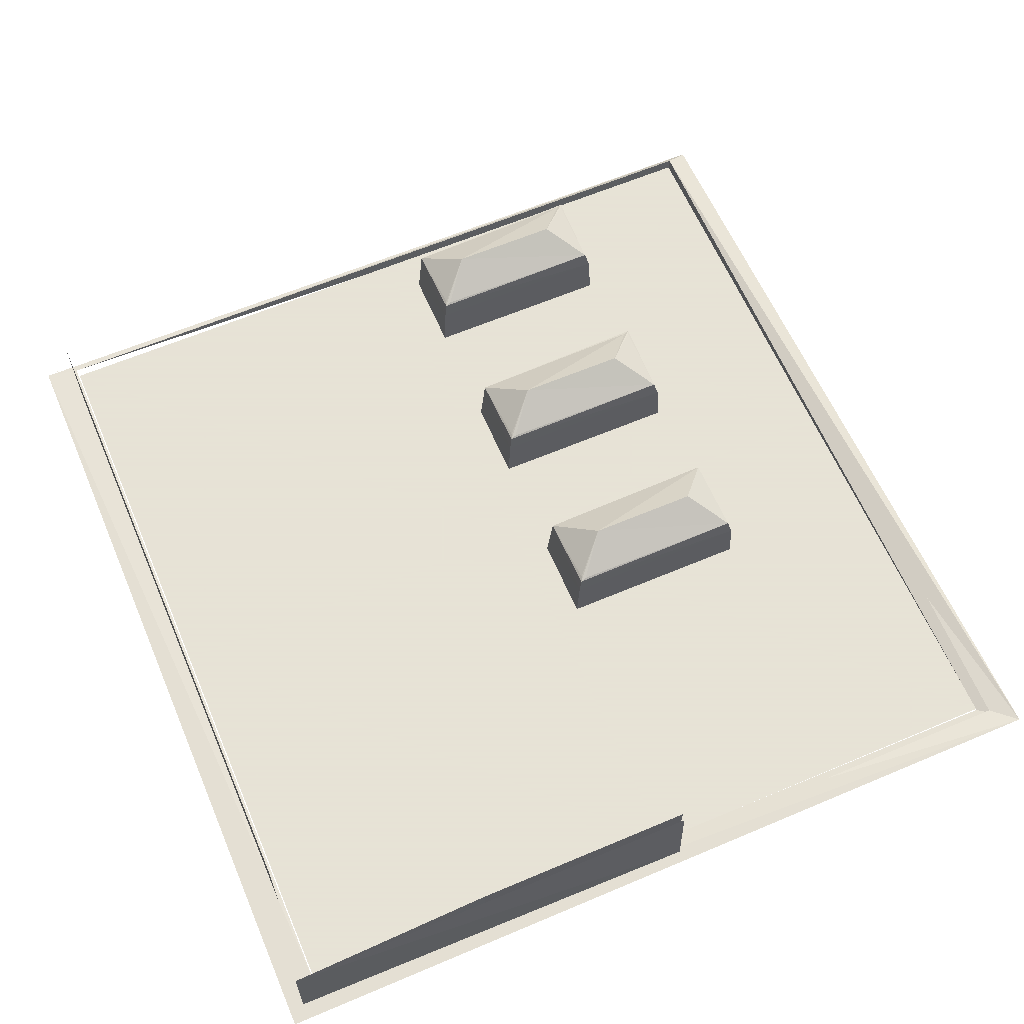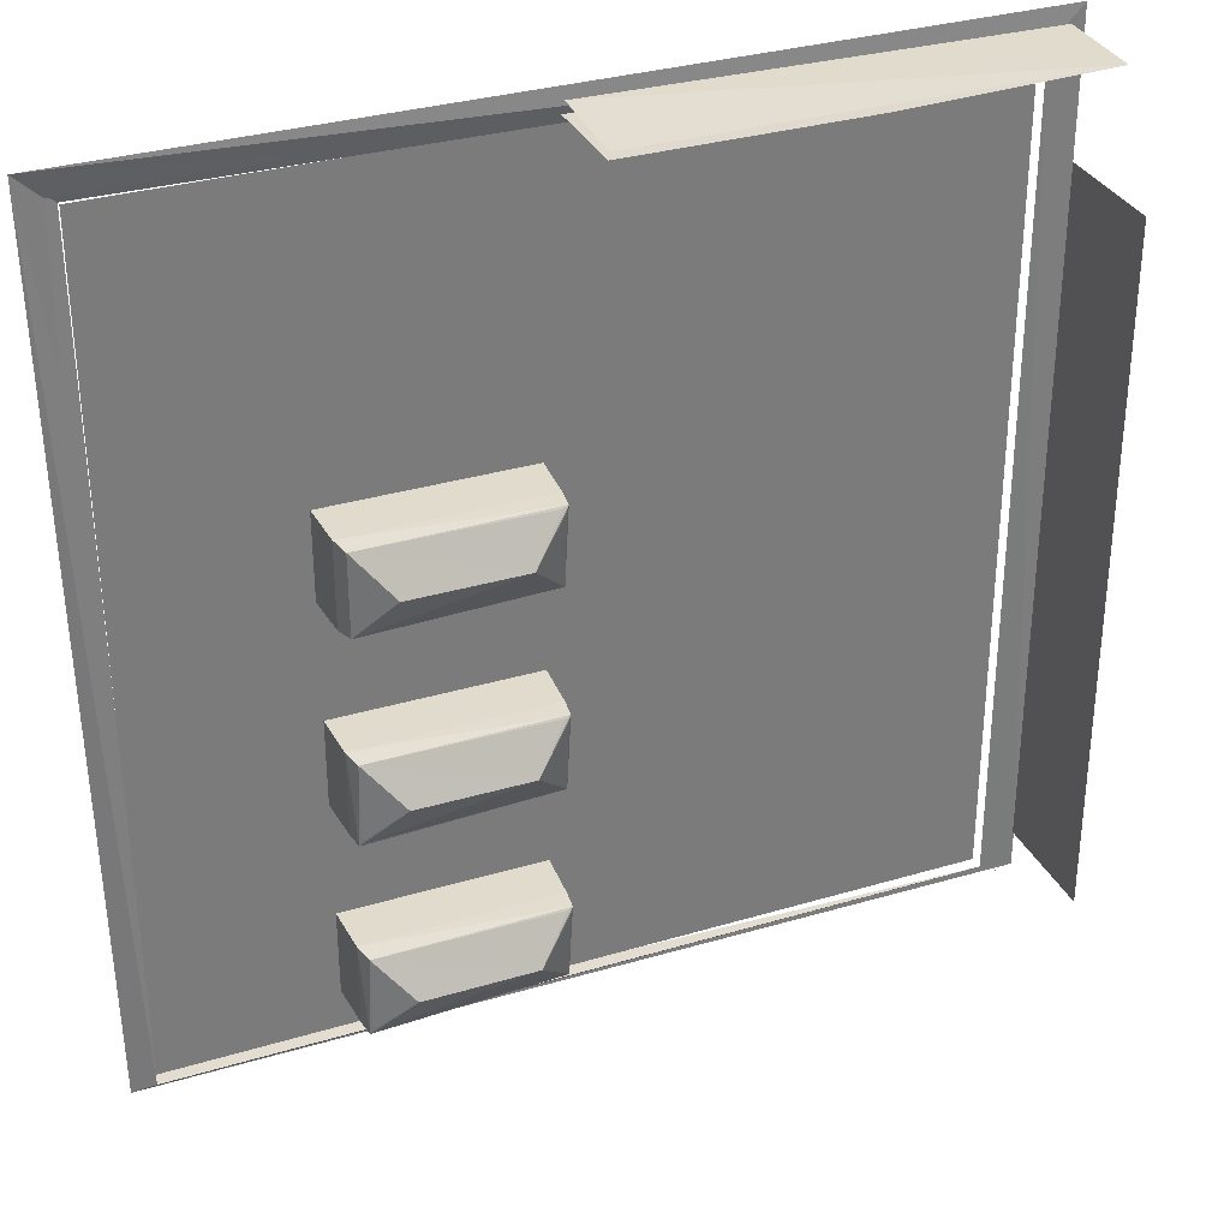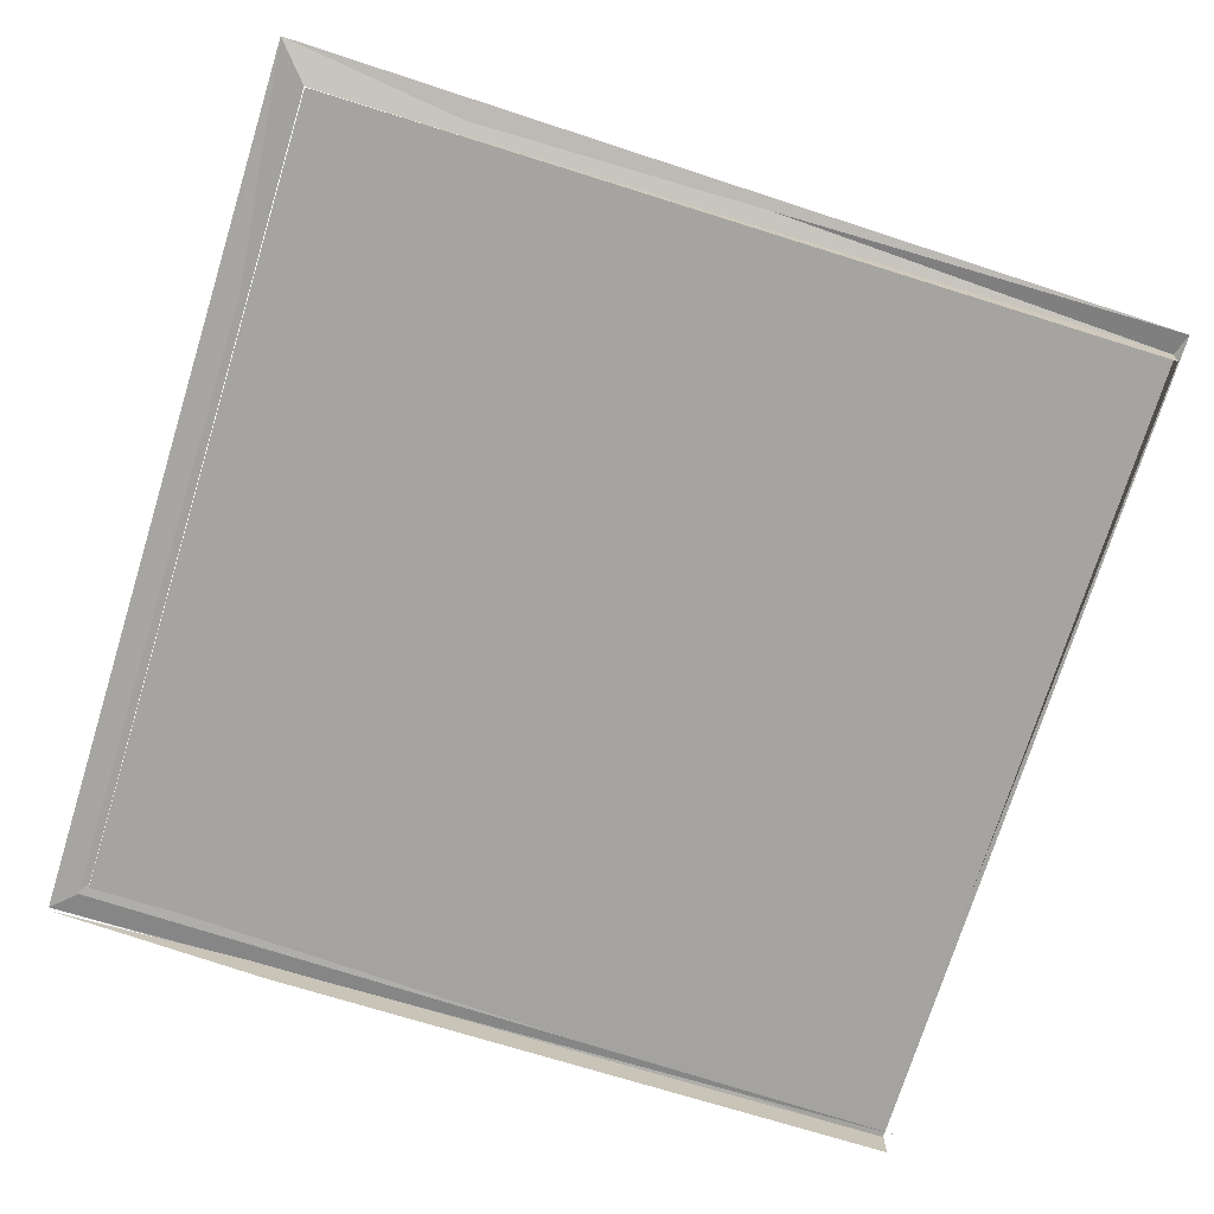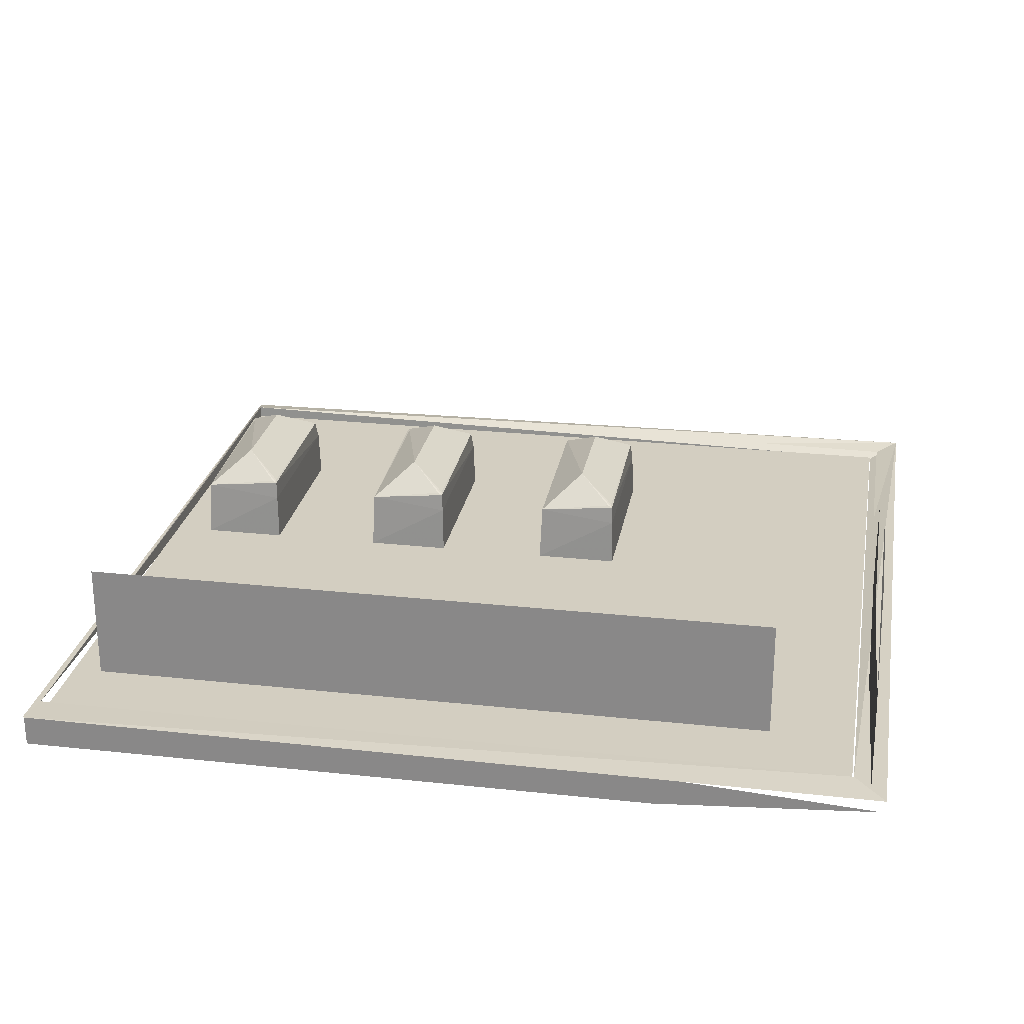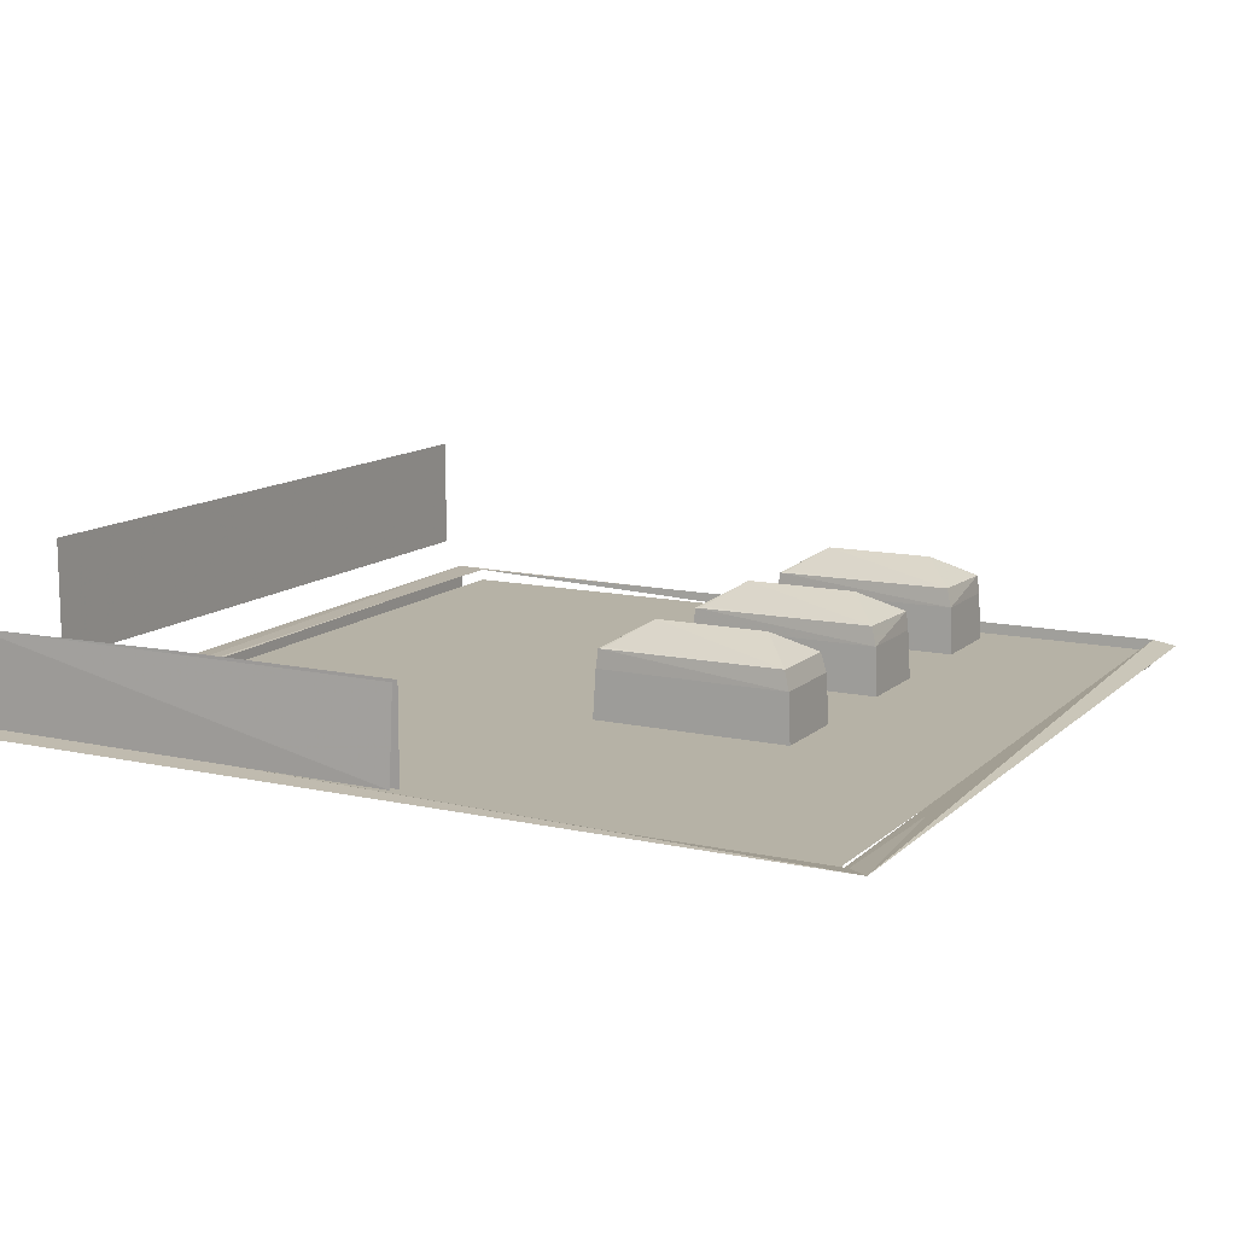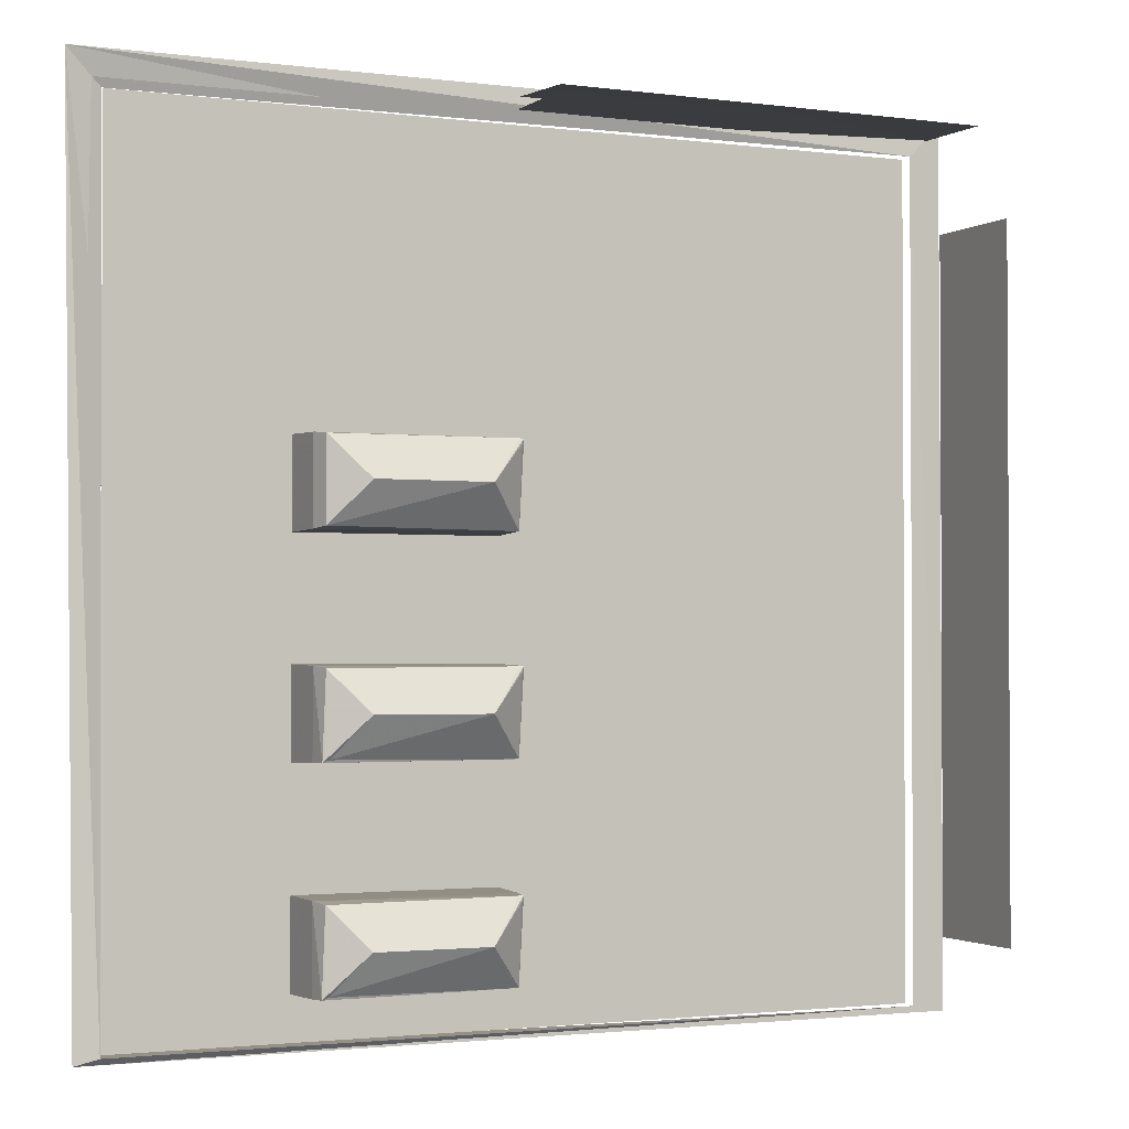
<metadata>
{"format":"obj","ext":"obj","renderer":"f3d","projection":"perspective","resolution":1024,"background":"white","views":[{"elev":62.8,"azim":-23.2,"up":"+Y"},{"elev":32.6,"azim":157.4,"up":"+Z"},{"elev":-73.4,"azim":72.8,"up":"+Y"},{"elev":25.2,"azim":-80.0,"up":"+Y"},{"elev":12.2,"azim":27.8,"up":"+Y"},{"elev":-1.8,"azim":154.8,"up":"+Z"}]}
</metadata>
<code>
g
v 2098 3519 -1.433e+04
v 2056 3534 -1.143e+04
v 2139 3518 -1.151e+04
v 2171 3543 -1.154e+04
v 2171 3543 -1.428e+04
v 4838 3543 -1.428e+04
v 4952 3533 -1.143e+04
v 4871 3518 -1.151e+04
v 4836 3498 -1.154e+04
v 4912 3525 -1.43e+04
v 4834 3452 -1.427e+04
v 3528 3505 -1.154e+04
v 3528 3505 -1.291e+04
v 2176 3505 -1.291e+04
v 2176 3505 -1.154e+04
v 4834 3505 -1.291e+04
v 4834 3505 -1.154e+04
v 3528 3505 -1.427e+04
v 4834 3505 -1.427e+04
v 2176 3505 -1.427e+04
v 2108 3550 -1.148e+04
v 3558 3553 -1.146e+04
v 3561 3848 -1.148e+04
v 2110 3847 -1.149e+04
v 3217 3453 -1.144e+04
v 2554 3453 -1.144e+04
v 4475 3452 -1.144e+04
v 3812 3452 -1.144e+04
v 2810 3852 -1.15e+04
v 2810 3546 -1.15e+04
v 3565 3852 -1.15e+04
v 3565 3546 -1.15e+04
v 2156 3913 -1.151e+04
v 2823 3921 -1.151e+04
v 3491 3921 -1.151e+04
v 2156 3865 -1.151e+04
v 2823 3436 -1.181e+04
v 2823 3872 -1.151e+04
v 3491 3436 -1.181e+04
v 3491 3872 -1.151e+04
v 4923 3488 -1.145e+04
v 2067 3488 -1.145e+04
v 2070 3535 -1.363e+04
v 2070 3535 -1.29e+04
v 2070 3535 -1.218e+04
v 2070 3485 -1.145e+04
v 2186 3497 -1.396e+04
v 2186 4125 -1.396e+04
v 2186 3647 -1.396e+04
v 2186 3647 -1.191e+04
v 2186 3497 -1.191e+04
v 2186 4125 -1.191e+04
v 2186 4100 -1.396e+04
v 2186 4100 -1.191e+04
v 2186 3497 -1.291e+04
v 2186 4125 -1.291e+04
v 2155 3693 -1.404e+04
v 2155 3693 -1.181e+04
v 2155 4066 -1.404e+04
v 2155 4066 -1.181e+04
v 3624 3678 -1.251e+04
v 3632 3710 -12786
v 4262 3678 -1.251e+04
v 4262 3678 -12789
v 3615 3518 -1.251e+04
v 3615 3518 -1.279e+04
v 4270 3518 -1.251e+04
v 4270 3518 -1.279e+04
v 4032 3815 -1.269e+04
v 4032 3742 -1.278e+04
v 3851 3815 -1.269e+04
v 3851 3742 -1.278e+04
v 3757 3818 -1.265e+04
v 3638 3745 -12531
v 4131 3818 -1.265e+04
v 3651 3745 -1.252e+04
v 4245 3741 -1.252e+04
v 4245 3741 -1.278e+04
v 3631 3740 -1.251e+04
v 4032 3815 -1.261e+04
v 4032 3742 -12523
v 3851 3815 -1.261e+04
v 3851 3742 -12523
v 4262 3678 -1.346e+04
v 4262 3678 -1.318e+04
v 3632 3710 -1.345e+04
v 3624 3678 -1.318e+04
v 4270 3518 -1.346e+04
v 4270 3518 -1.318e+04
v 3615 3518 -1.346e+04
v 3615 3518 -1.318e+04
v 3853 3815 -1.328e+04
v 3853 3742 -1.319e+04
v 4034 3815 -1.328e+04
v 4034 3742 -1.319e+04
v 4130 3818 -1.332e+04
v 4245 3741 -1.319e+04
v 4247 3745 -1.344e+04
v 3757 3818 -1.332e+04
v 4235 3743 -1.345e+04
v 3638 3745 -1.32e+04
v 3651 3745 -1.319e+04
v 4255 3740 -1.345e+04
v 3631 3740 -1.318e+04
v 3853 3815 -1.335e+04
v 3853 3742 -1.345e+04
v 4034 3815 -1.335e+04
v 4034 3742 -1.345e+04
v 4262 3678 -1.413e+04
v 4262 3678 -1.385e+04
v 3632 3710 -1.412e+04
v 3624 3678 -1.385e+04
v 4270 3518 -1.413e+04
v 4270 3518 -1.384e+04
v 3615 3518 -1.413e+04
v 3615 3518 -1.384e+04
v 3853 3815 -1.395e+04
v 3853 3742 -1.386e+04
v 4034 3815 -1.395e+04
v 4034 3742 -1.386e+04
v 4130 3818 -1.399e+04
v 4245 3741 -1.385e+04
v 4247 3745 -1.411e+04
v 3757 3818 -1.399e+04
v 4235 3743 -1.411e+04
v 3638 3745 -1.387e+04
v 3651 3745 -1.386e+04
v 4255 3740 -1.412e+04
v 3631 3740 -1.385e+04
v 3853 3815 -1.402e+04
v 3853 3742 -1.411e+04
v 4034 3815 -1.402e+04
v 4034 3742 -1.411e+04
v 2058 3544 -14296
v 2153 3435 -1.151e+04
v 2823 3435 -1.151e+04
v 3491 3435 -1.151e+04
v 2156 3435 -1.181e+04
v 4923 3488 -14296
v 2070 3435 -14296
v 2070 3435 -1.361e+04
v 2070 3538 -14296
v 2070 3435 -1.306e+04
v 2070 3435 -1.218e+04
v 3491 3435 -1.151e+04
v 2823 3435 -1.151e+04
v 2156 3435 -1.151e+04
v 2156 3435 -1.181e+04
g u2NEBuild2
f 3 7 2
f 4 7 9
f 5 11 6
f 11 9 6
f 12 14 15
f 17 13 12
f 18 16 19
f 20 13 18
f 24 22 23
f 21 29 30
f 30 31 32
f 58 59 60
f 57 60 59
f 66 61 62
f 67 61 65
f 67 64 63
f 66 64 68
f 73 62 74
f 77 73 76
f 78 75 77
f 73 78 62
f 79 62 61
f 63 79 61
f 78 63 64
f 62 78 64
f 74 62 79
f 73 74 79
f 77 76 79
f 76 73 79
f 89 84 85
f 90 84 88
f 90 87 86
f 89 87 91
f 96 97 98
f 99 100 86
f 99 86 101
f 97 99 102
f 103 85 84
f 86 103 84
f 104 86 87
f 85 104 87
f 98 97 103
f 100 96 103
f 101 86 104
f 99 101 104
f 97 102 104
f 102 99 104
f 114 109 110
f 115 109 113
f 115 112 111
f 114 112 116
f 121 122 123
f 124 125 111
f 124 111 126
f 122 124 127
f 128 110 109
f 111 128 109
f 129 111 112
f 110 129 112
f 123 122 128
f 125 121 128
f 126 111 129
f 124 126 129
f 122 127 129
f 127 124 129
f 111 125 128
f 121 123 128
f 122 129 110
f 124 121 125
f 86 100 103
f 96 98 103
f 89 85 87
f 90 86 84
f 77 79 63
f 67 63 61
f 18 13 16
f 12 13 14
f 134 4 5
f 5 10 134
f 141 44 43
f 143 45 44
f 144 46 45
f 143 144 45
f 141 143 44
f 140 141 43
f 140 43 142
f 6 9 7
f 6 7 10
f 10 7 8
f 6 10 5
f 2 4 134
f 128 122 110
f 121 124 122
f 114 110 112
f 116 112 115
f 115 111 109
f 113 109 114
f 97 104 85
f 103 97 85
f 96 99 97
f 99 96 100
f 91 87 90
f 88 84 89
f 78 77 63
f 73 75 78
f 75 73 77
f 66 62 64
f 68 64 67
f 65 61 66
f 57 58 60
f 58 57 59
f 30 29 31
f 21 24 29
f 21 22 24
f 14 13 20
f 16 13 17
f 2 7 4
f 3 8 7
f 3 2 1

</code>
